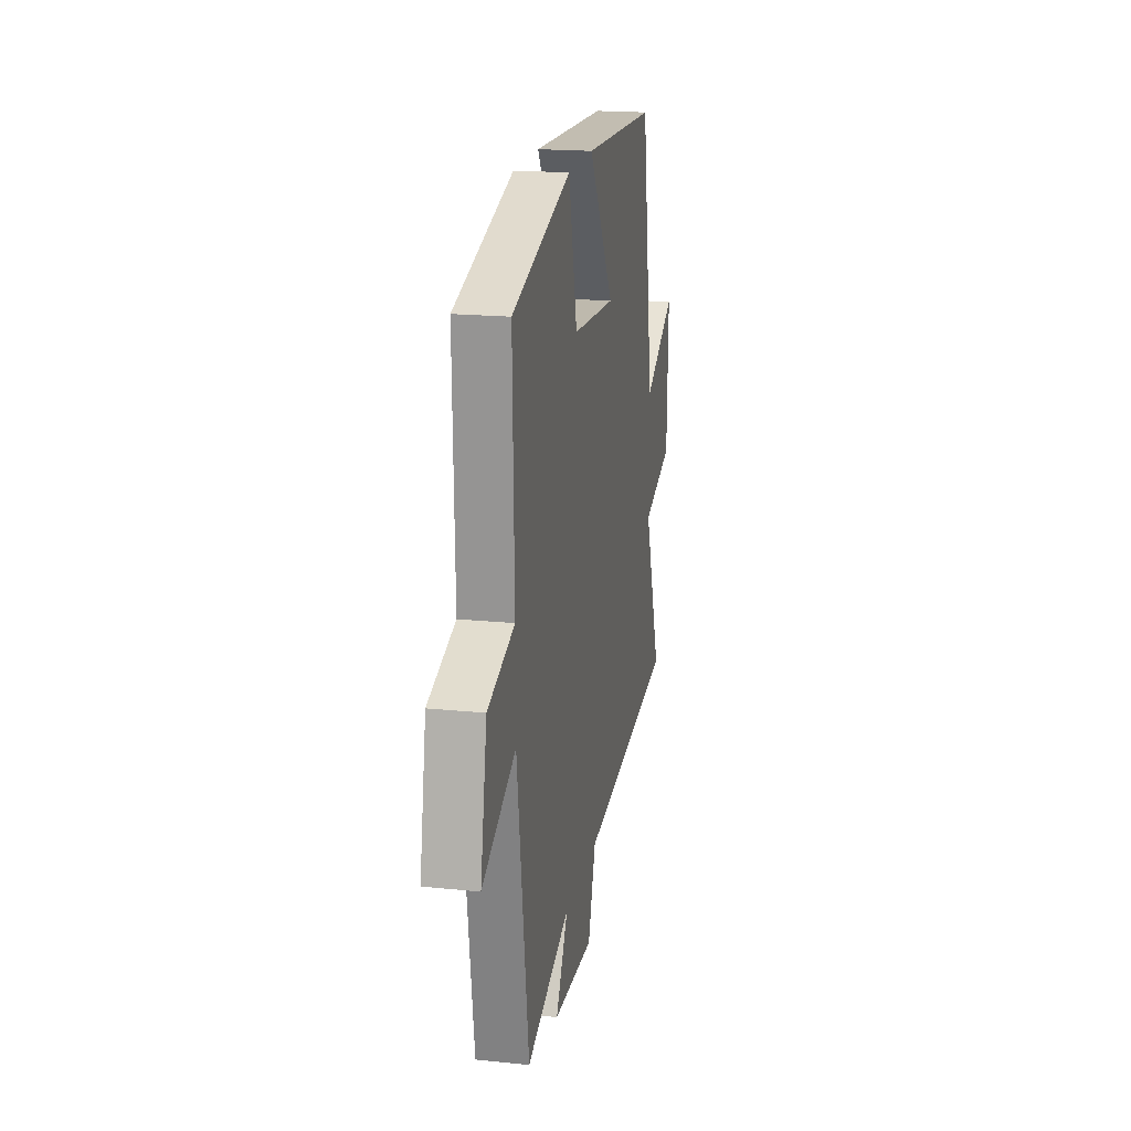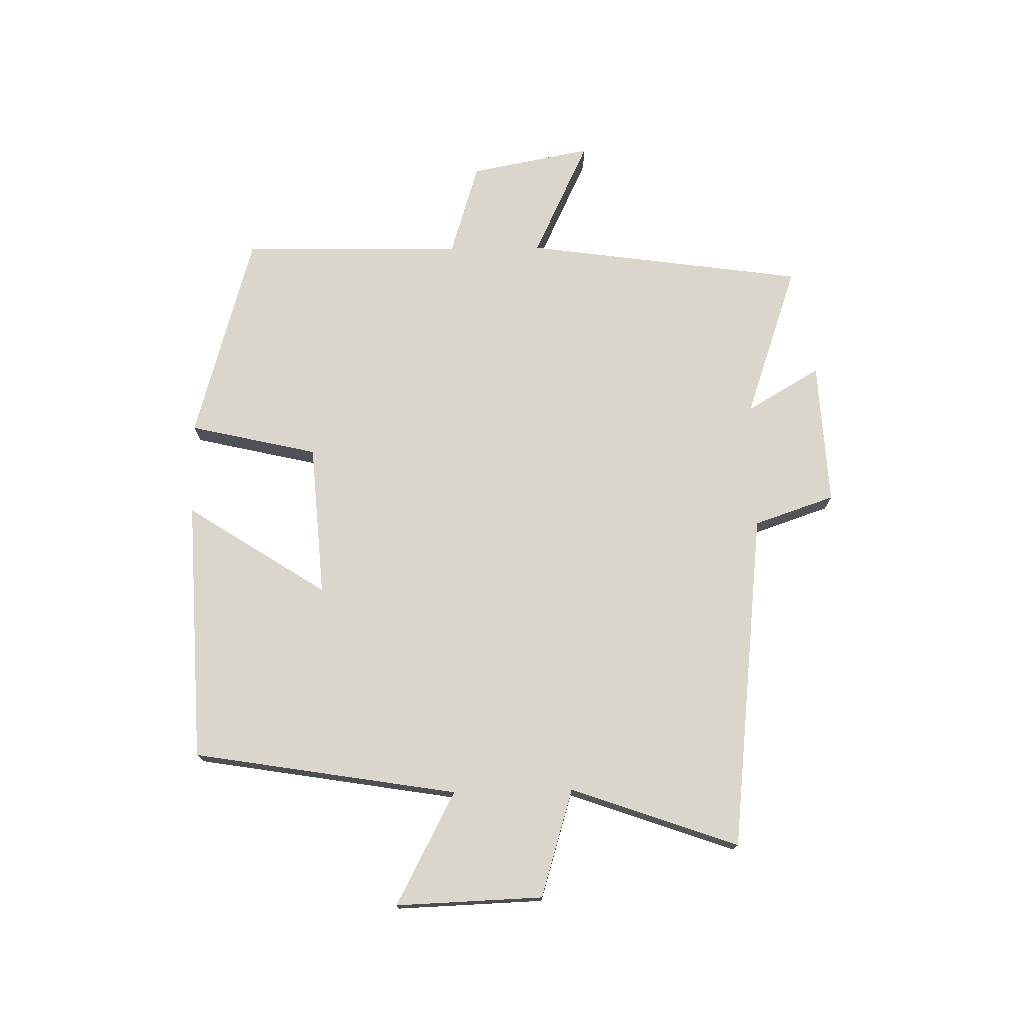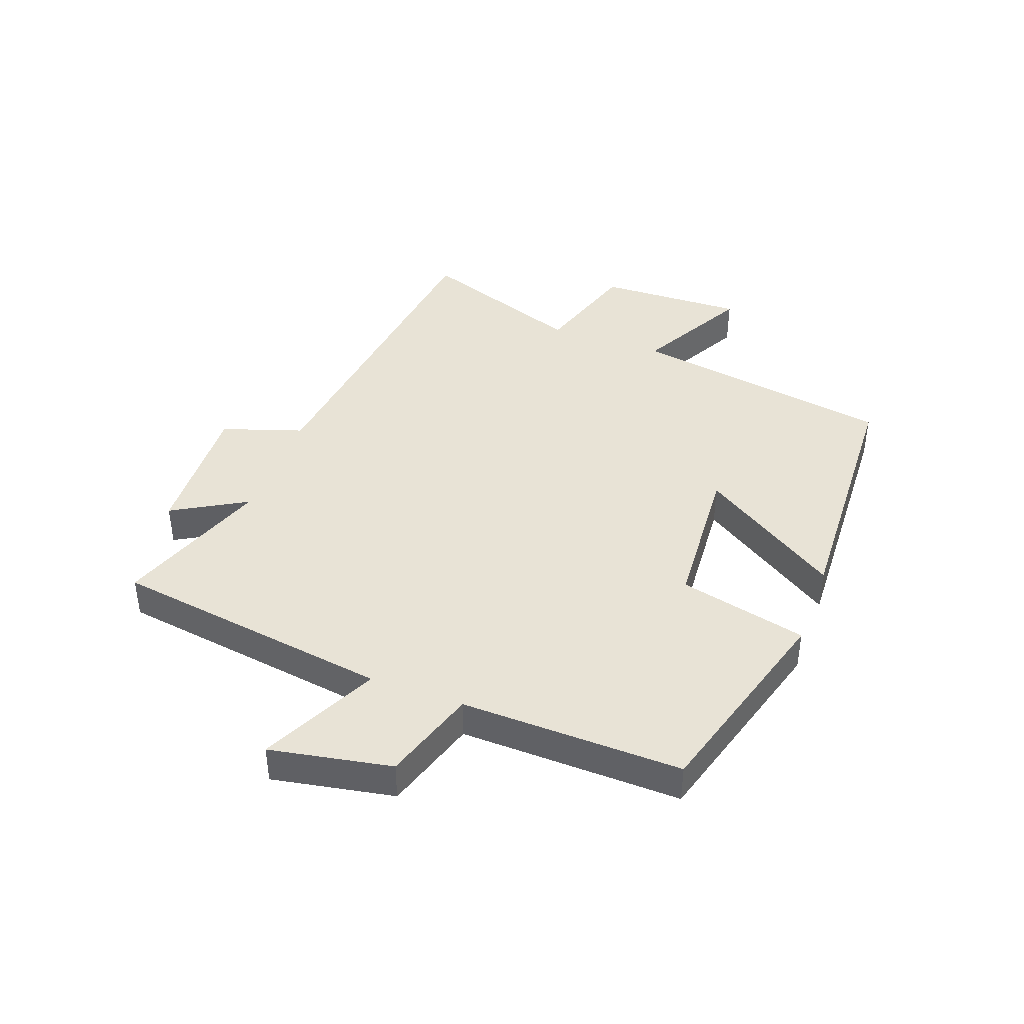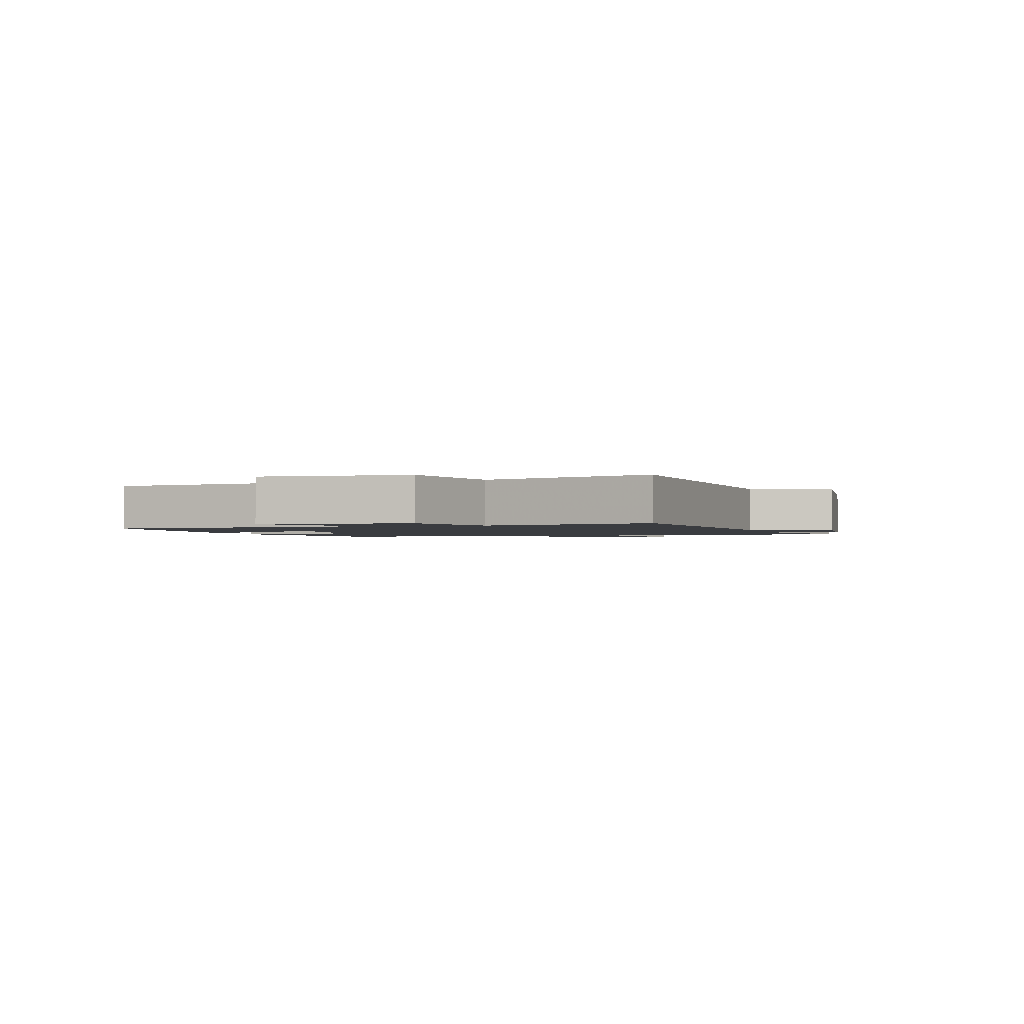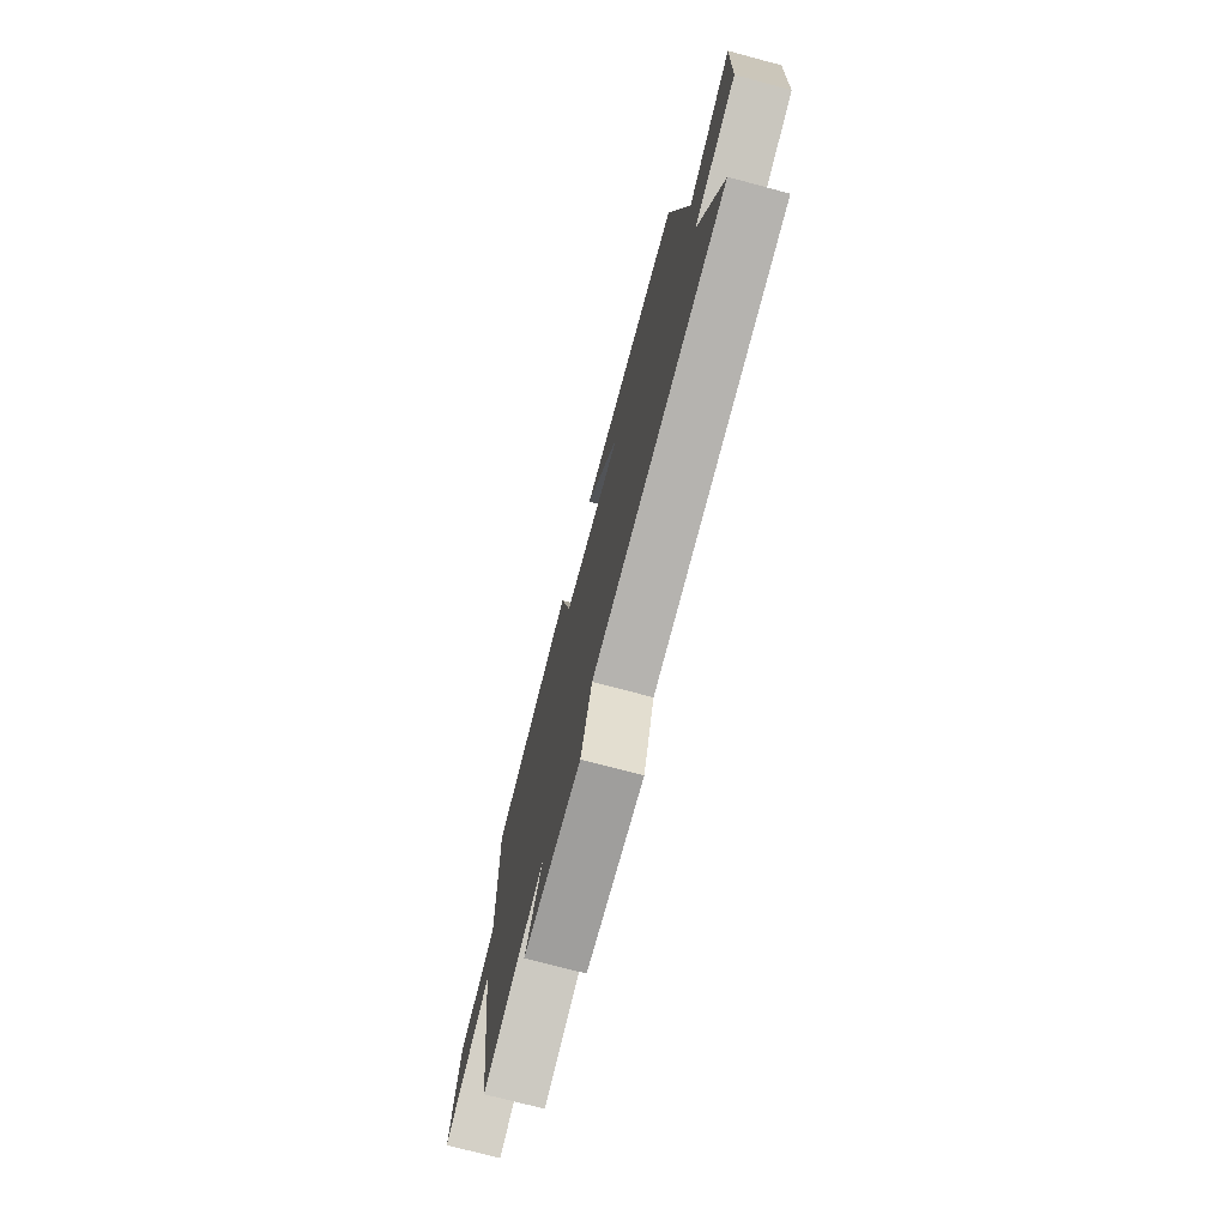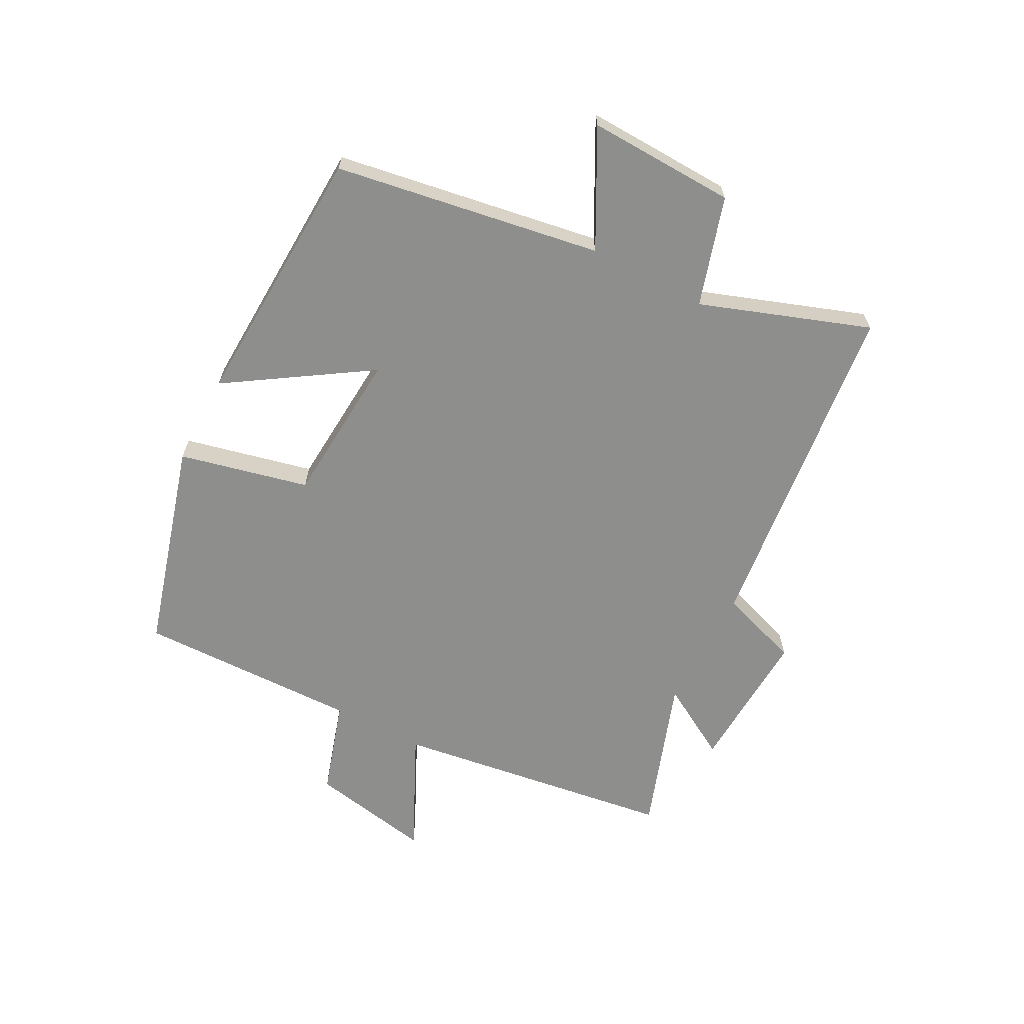
<metadata>
{"format":"obj","ext":"obj","renderer":"f3d","projection":"perspective","resolution":1024,"background":"white","views":[{"elev":19.2,"azim":-79.2,"up":"+Z"},{"elev":74.0,"azim":88.8,"up":"+Y"},{"elev":41.4,"azim":-69.6,"up":"+Y"},{"elev":-1.6,"azim":104.8,"up":"+Y"},{"elev":-73.8,"azim":75.1,"up":"+Z"},{"elev":-64.9,"azim":62.2,"up":"+Y"}]}
</metadata>
<code>
v -0.508 0.07 0.401
v -0.163 0.07 0.5
v -0.113 0.07 0.287
v 0.141 0.07 0.269
v -0.009 0.07 0.5
v 0.427 0.07 0.481
v 0.5 0.07 0.042
v 0.687 0.07 0.141
v 0.679 0.07 -0.103
v 0.5 0.07 -0.158
v 0.599 0.07 -0.436
v 0.036 0.07 -0.5
v -0.009 0.07 -0.634
v -0.249 0.07 -0.622
v -0.178 0.07 -0.5
v -0.433 0.07 -0.589
v -0.5 0.07 -0.124
v -0.695 0.07 -0.217
v -0.657 0.07 -0.015
v -0.5 0.07 0.034
v -0.508 0 0.401
v -0.163 0 0.5
v -0.113 0 0.287
v 0.141 0 0.269
v -0.009 0 0.5
v 0.427 0 0.481
v 0.5 0 0.042
v 0.687 0 0.141
v 0.679 0 -0.103
v 0.5 0 -0.158
v 0.599 0 -0.436
v 0.036 0 -0.5
v -0.009 0 -0.634
v -0.249 0 -0.622
v -0.178 0 -0.5
v -0.433 0 -0.589
v -0.5 0 -0.124
v -0.695 0 -0.217
v -0.657 0 -0.015
v -0.5 0 0.034
f 17 18 19 20
f 15 16 17 20
f 1 2 3
f 20 1 3
f 15 20 3
f 12 13 14 15
f 15 3 4
f 12 15 4
f 11 12 4
f 10 11 4
f 7 8 9 10
f 6 7 10
f 5 6 10
f 4 5 10
f 40 39 38 37
f 40 37 36 35
f 23 22 21
f 23 21 40
f 23 40 35
f 35 34 33 32
f 24 23 35
f 24 35 32
f 24 32 31
f 24 31 30
f 30 29 28 27
f 30 27 26
f 30 26 25
f 30 25 24
f 1 21 22 2
f 2 22 23 3
f 3 23 24 4
f 4 24 25 5
f 5 25 26 6
f 6 26 27 7
f 7 27 28 8
f 8 28 29 9
f 9 29 30 10
f 10 30 31 11
f 11 31 32 12
f 12 32 33 13
f 13 33 34 14
f 14 34 35 15
f 15 35 36 16
f 16 36 37 17
f 17 37 38 18
f 18 38 39 19
f 19 39 40 20
f 20 40 21 1

</code>
